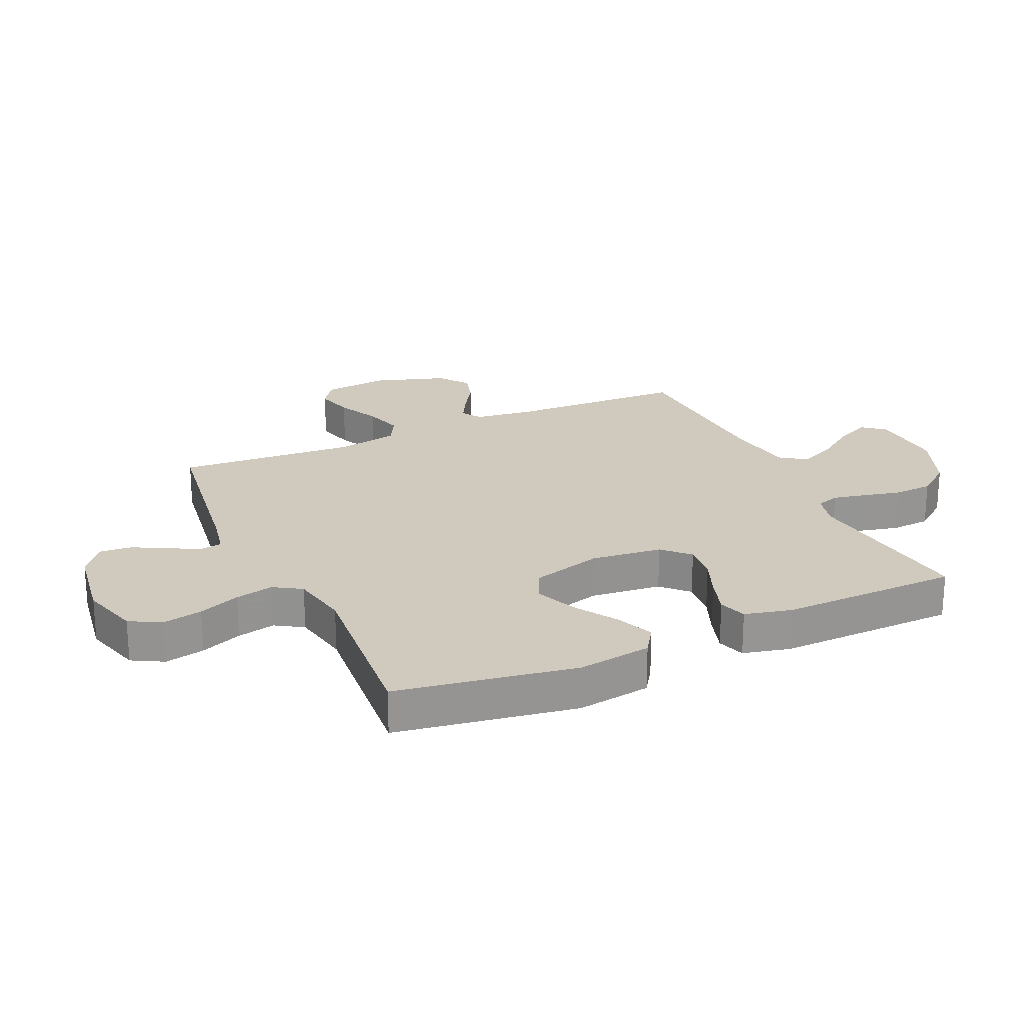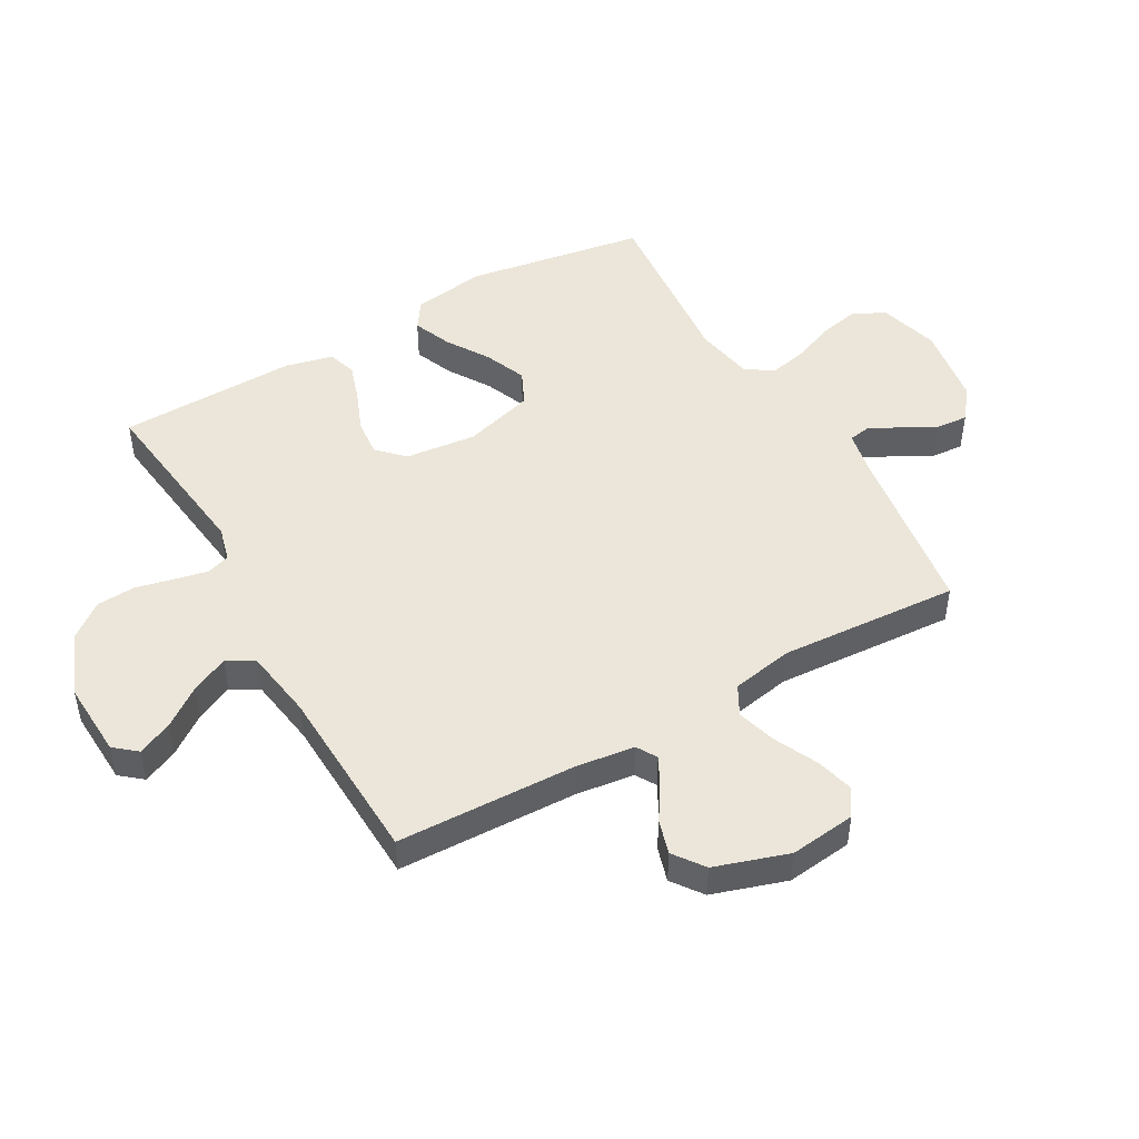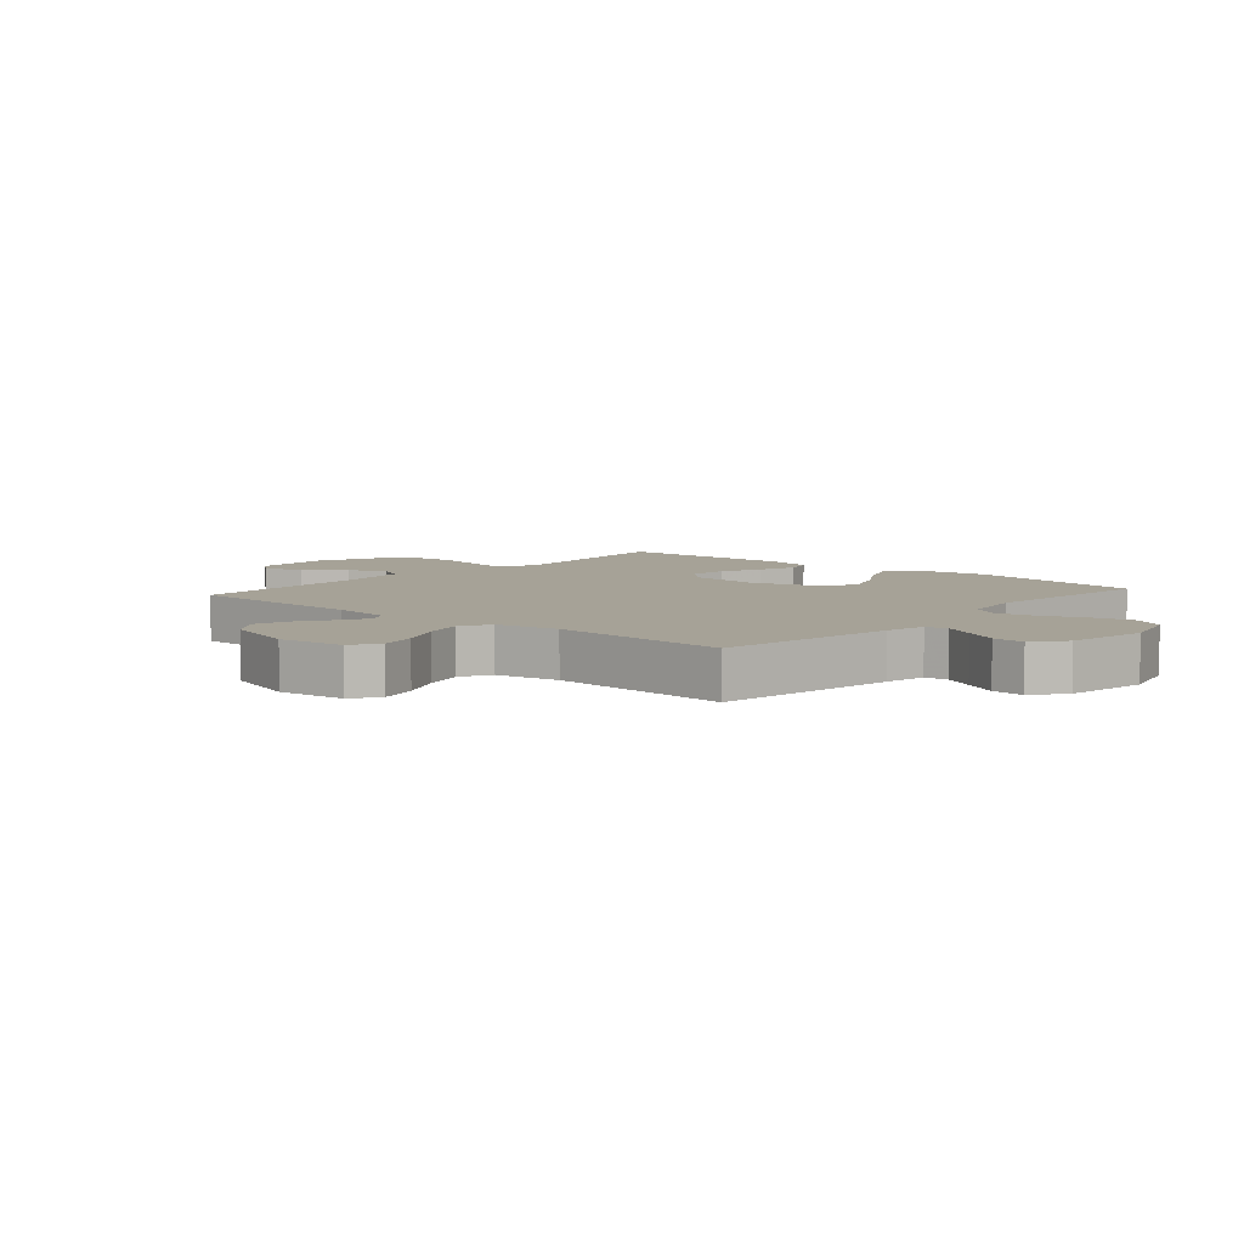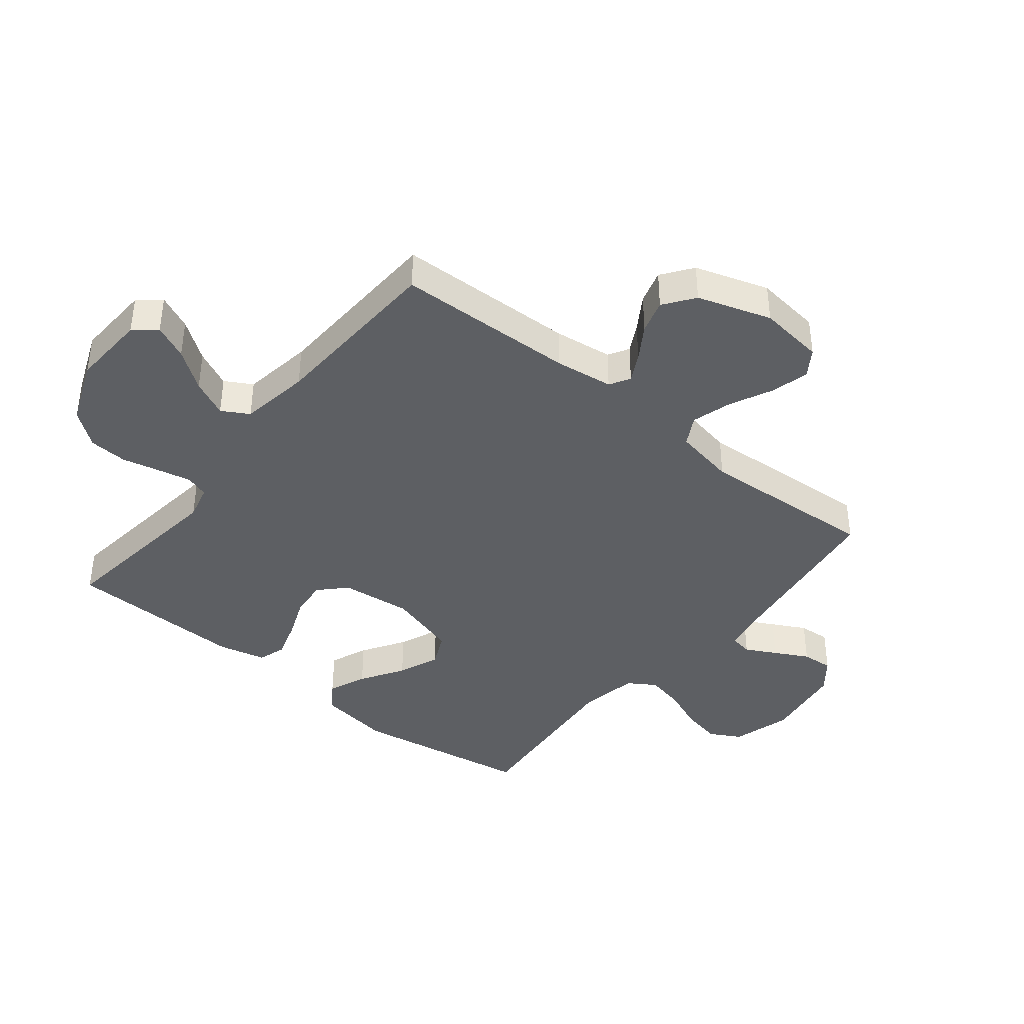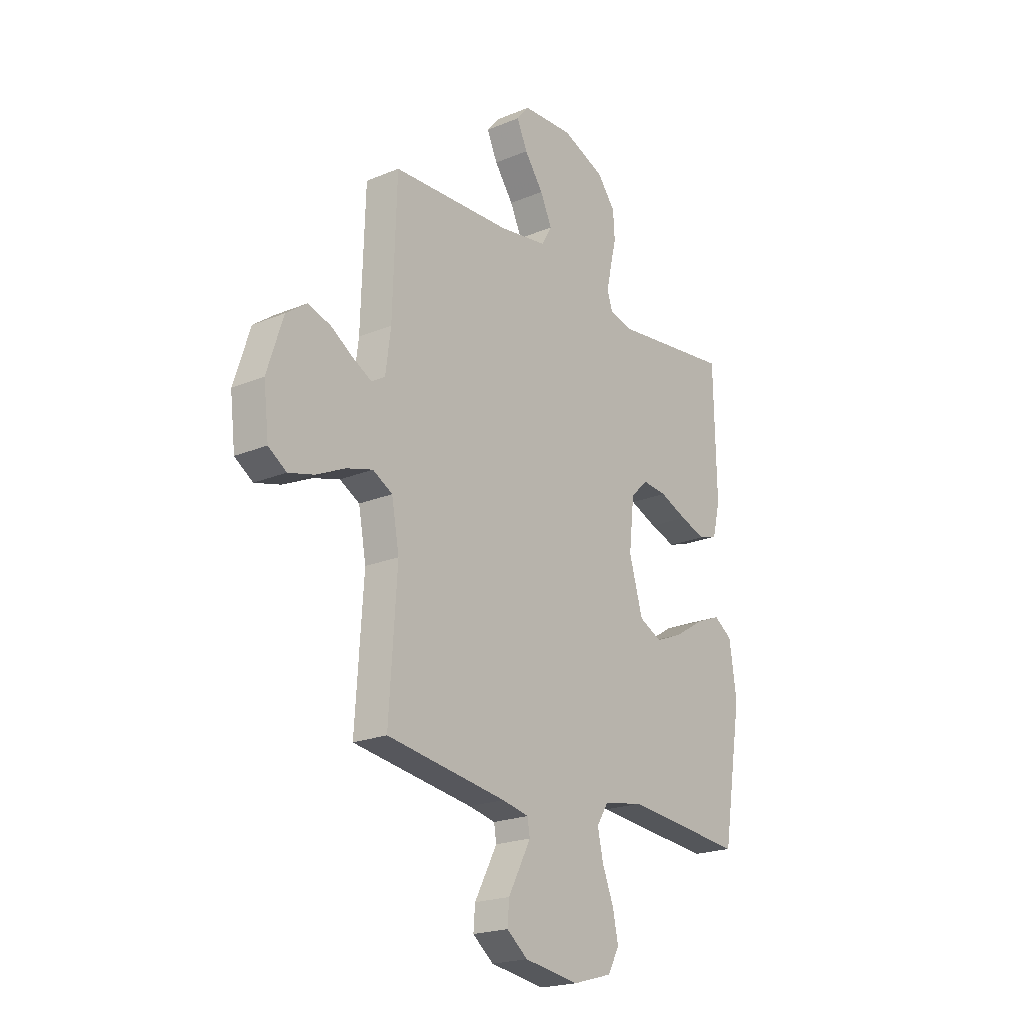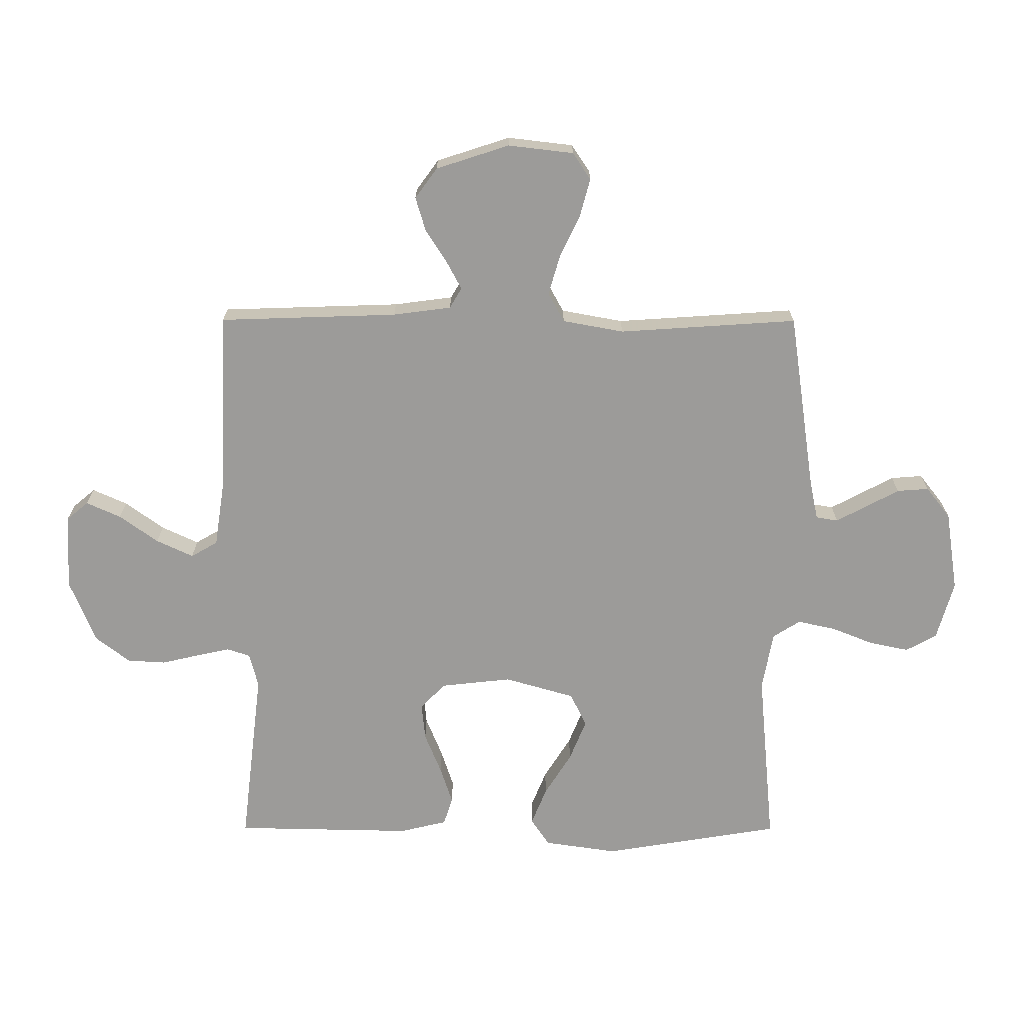
<metadata>
{"format":"obj","ext":"obj","renderer":"f3d","projection":"perspective","resolution":1024,"background":"white","views":[{"elev":22.8,"azim":-114.6,"up":"+Y"},{"elev":47.9,"azim":60.3,"up":"+Y"},{"elev":6.5,"azim":131.1,"up":"+Y"},{"elev":-40.2,"azim":51.0,"up":"+Y"},{"elev":-20.9,"azim":126.9,"up":"+Z"},{"elev":-69.8,"azim":89.9,"up":"+Y"}]}
</metadata>
<code>
v 0.5 0.07 0.5
v 0.51 0.07 0.2
v 0.523 0.07 0.102
v 0.557 0.07 0.082
v 0.604 0.07 0.107
v 0.66 0.07 0.143
v 0.717 0.07 0.16
v 0.768 0.07 0.123
v 0.808 0.07 0
v 0.795 0.07 -0.11
v 0.75 0.07 -0.14
v 0.686 0.07 -0.123
v 0.614 0.07 -0.089
v 0.548 0.07 -0.07
v 0.499 0.07 -0.097
v 0.48 0.07 -0.2
v 0.5 0.07 -0.5
v 0.2 0.07 -0.544
v 0.133 0.07 -0.558
v 0.127 0.07 -0.595
v 0.154 0.07 -0.646
v 0.184 0.07 -0.702
v 0.188 0.07 -0.755
v 0.136 0.07 -0.796
v 0 0.07 -0.817
v -0.099 0.07 -0.789
v -0.128 0.07 -0.737
v -0.114 0.07 -0.67
v -0.086 0.07 -0.6
v -0.072 0.07 -0.536
v -0.101 0.07 -0.49
v -0.2 0.07 -0.472
v -0.5 0.07 -0.5
v -0.549 0.07 -0.2
v -0.531 0.07 -0.077
v -0.485 0.07 -0.046
v -0.421 0.07 -0.072
v -0.349 0.07 -0.117
v -0.28 0.07 -0.145
v -0.223 0.07 -0.118
v -0.189 0.07 0
v -0.202 0.07 0.119
v -0.245 0.07 0.161
v -0.307 0.07 0.155
v -0.376 0.07 0.127
v -0.44 0.07 0.106
v -0.487 0.07 0.121
v -0.506 0.07 0.2
v -0.5 0.07 0.5
v -0.2 0.07 0.464
v -0.142 0.07 0.479
v -0.129 0.07 0.518
v -0.141 0.07 0.573
v -0.156 0.07 0.637
v -0.152 0.07 0.702
v -0.107 0.07 0.76
v 0 0.07 0.803
v 0.127 0.07 0.797
v 0.158 0.07 0.76
v 0.132 0.07 0.702
v 0.085 0.07 0.637
v 0.056 0.07 0.575
v 0.082 0.07 0.53
v 0.2 0.07 0.512
v 0.5 0 0.5
v 0.51 0 0.2
v 0.523 0 0.102
v 0.557 0 0.082
v 0.604 0 0.107
v 0.66 0 0.143
v 0.717 0 0.16
v 0.768 0 0.123
v 0.808 0 0
v 0.795 0 -0.11
v 0.75 0 -0.14
v 0.686 0 -0.123
v 0.614 0 -0.089
v 0.548 0 -0.07
v 0.499 0 -0.097
v 0.48 0 -0.2
v 0.5 0 -0.5
v 0.2 0 -0.544
v 0.133 0 -0.558
v 0.127 0 -0.595
v 0.154 0 -0.646
v 0.184 0 -0.702
v 0.188 0 -0.755
v 0.136 0 -0.796
v 0 0 -0.817
v -0.099 0 -0.789
v -0.128 0 -0.737
v -0.114 0 -0.67
v -0.086 0 -0.6
v -0.072 0 -0.536
v -0.101 0 -0.49
v -0.2 0 -0.472
v -0.5 0 -0.5
v -0.549 0 -0.2
v -0.531 0 -0.077
v -0.485 0 -0.046
v -0.421 0 -0.072
v -0.349 0 -0.117
v -0.28 0 -0.145
v -0.223 0 -0.118
v -0.189 0 0
v -0.202 0 0.119
v -0.245 0 0.161
v -0.307 0 0.155
v -0.376 0 0.127
v -0.44 0 0.106
v -0.487 0 0.121
v -0.506 0 0.2
v -0.5 0 0.5
v -0.2 0 0.464
v -0.142 0 0.479
v -0.129 0 0.518
v -0.141 0 0.573
v -0.156 0 0.637
v -0.152 0 0.702
v -0.107 0 0.76
v 0 0 0.803
v 0.127 0 0.797
v 0.158 0 0.76
v 0.132 0 0.702
v 0.085 0 0.637
v 0.056 0 0.575
v 0.082 0 0.53
v 0.2 0 0.512
f 58 59 60 61
f 58 61 62
f 57 58 62
f 56 57 62
f 53 54 55 56
f 52 53 56 62
f 51 52 62 63
f 47 48 49 50
f 44 45 46 47
f 44 47 50 51
f 35 36 37 38
f 35 38 39
f 32 33 34 35
f 31 32 35 39
f 30 31 39 40
f 26 27 28 29
f 26 29 30
f 25 26 30
f 24 25 30
f 21 22 23 24
f 20 21 24 30
f 19 20 30 40
f 16 17 18
f 15 16 18 19
f 10 11 12 13
f 10 13 14
f 9 10 14
f 8 9 14
f 5 6 7 8
f 4 5 8 14
f 3 4 14 15
f 64 1 2
f 43 44 51 63
f 42 43 63 64
f 41 42 64 2
f 15 19 40 41
f 2 3 15 41
f 125 124 123 122
f 126 125 122
f 126 122 121
f 126 121 120
f 120 119 118 117
f 126 120 117 116
f 127 126 116 115
f 114 113 112 111
f 111 110 109 108
f 115 114 111 108
f 102 101 100 99
f 103 102 99
f 99 98 97 96
f 103 99 96 95
f 104 103 95 94
f 93 92 91 90
f 94 93 90
f 94 90 89
f 94 89 88
f 88 87 86 85
f 94 88 85 84
f 104 94 84 83
f 82 81 80
f 83 82 80 79
f 77 76 75 74
f 78 77 74
f 78 74 73
f 78 73 72
f 72 71 70 69
f 78 72 69 68
f 79 78 68 67
f 66 65 128
f 127 115 108 107
f 128 127 107 106
f 66 128 106 105
f 105 104 83 79
f 105 79 67 66
f 1 65 66 2
f 2 66 67 3
f 3 67 68 4
f 4 68 69 5
f 5 69 70 6
f 6 70 71 7
f 7 71 72 8
f 8 72 73 9
f 9 73 74 10
f 10 74 75 11
f 11 75 76 12
f 12 76 77 13
f 13 77 78 14
f 14 78 79 15
f 15 79 80 16
f 16 80 81 17
f 17 81 82 18
f 18 82 83 19
f 19 83 84 20
f 20 84 85 21
f 21 85 86 22
f 22 86 87 23
f 23 87 88 24
f 24 88 89 25
f 25 89 90 26
f 26 90 91 27
f 27 91 92 28
f 28 92 93 29
f 29 93 94 30
f 30 94 95 31
f 31 95 96 32
f 32 96 97 33
f 33 97 98 34
f 34 98 99 35
f 35 99 100 36
f 36 100 101 37
f 37 101 102 38
f 38 102 103 39
f 39 103 104 40
f 40 104 105 41
f 41 105 106 42
f 42 106 107 43
f 43 107 108 44
f 44 108 109 45
f 45 109 110 46
f 46 110 111 47
f 47 111 112 48
f 48 112 113 49
f 49 113 114 50
f 50 114 115 51
f 51 115 116 52
f 52 116 117 53
f 53 117 118 54
f 54 118 119 55
f 55 119 120 56
f 56 120 121 57
f 57 121 122 58
f 58 122 123 59
f 59 123 124 60
f 60 124 125 61
f 61 125 126 62
f 62 126 127 63
f 63 127 128 64
f 64 128 65 1

</code>
